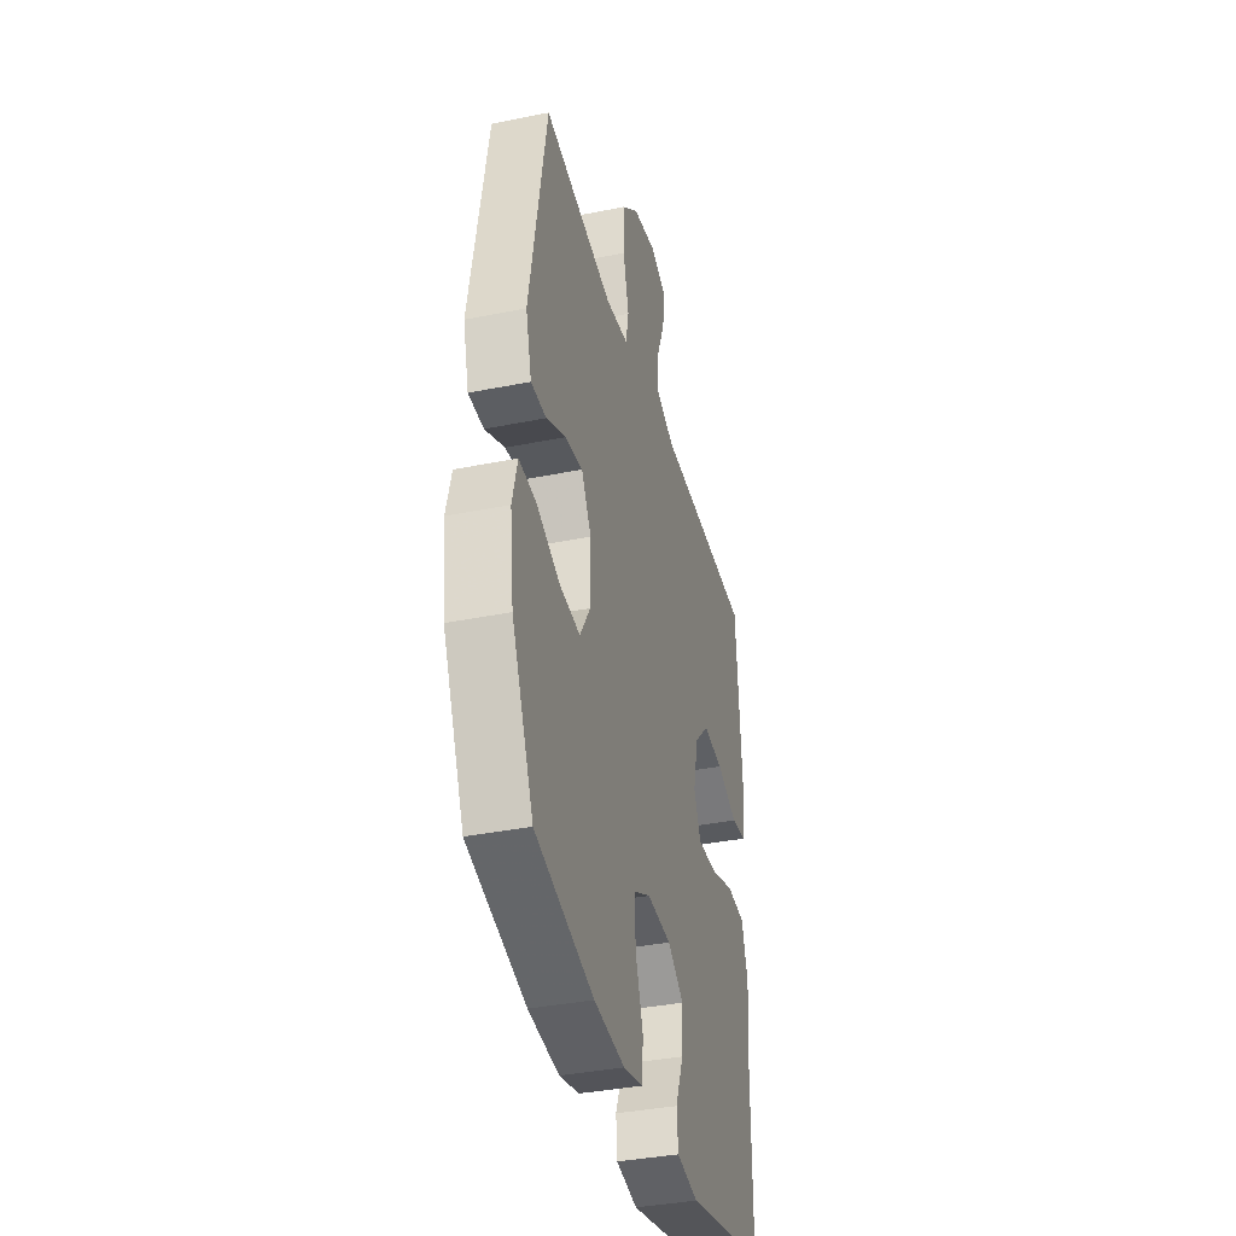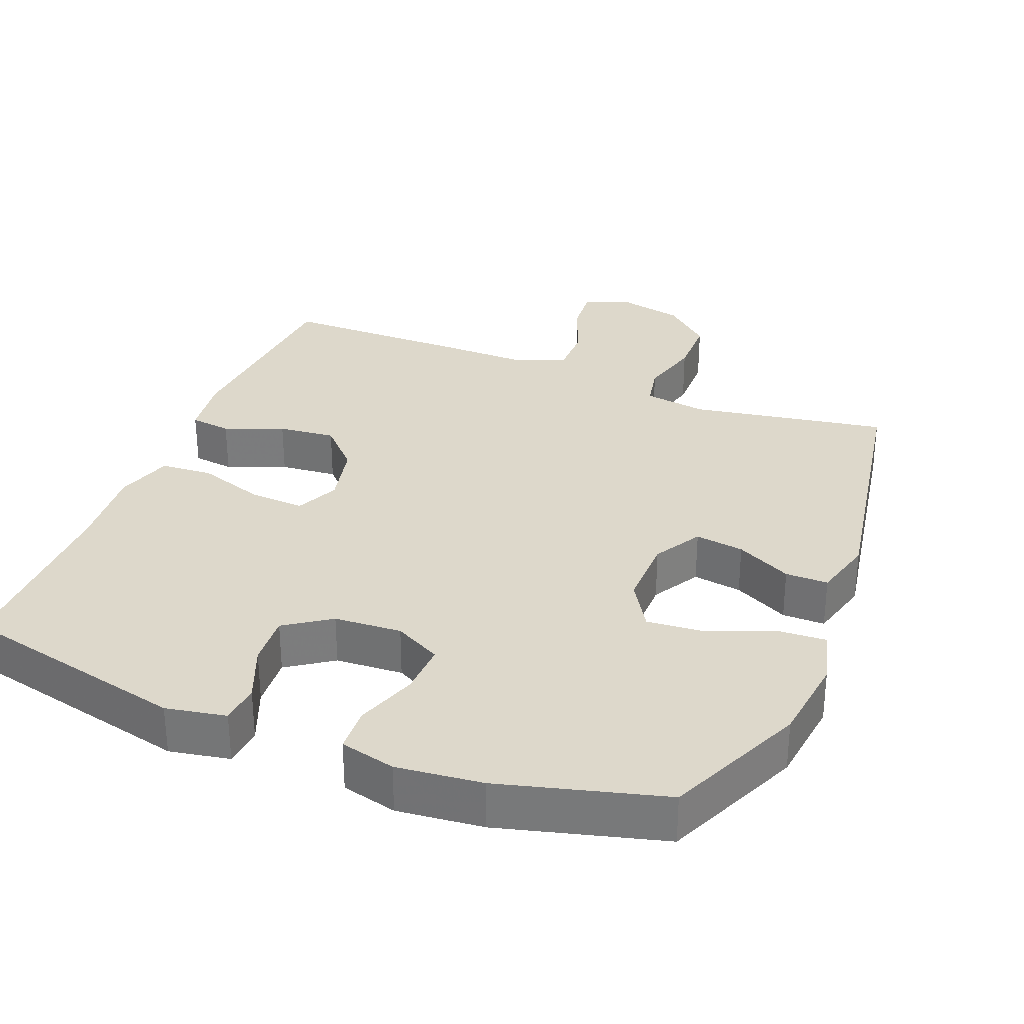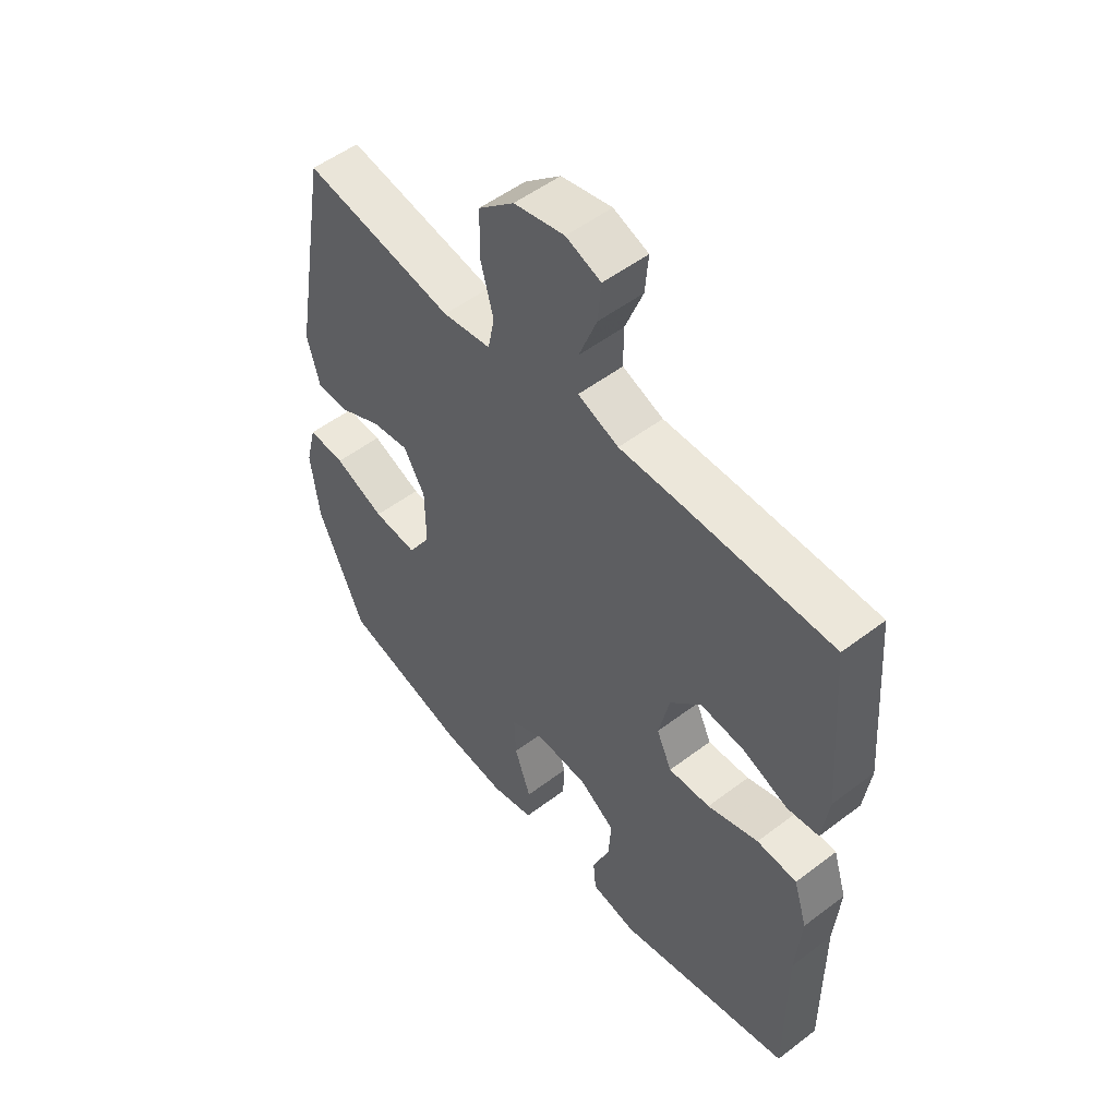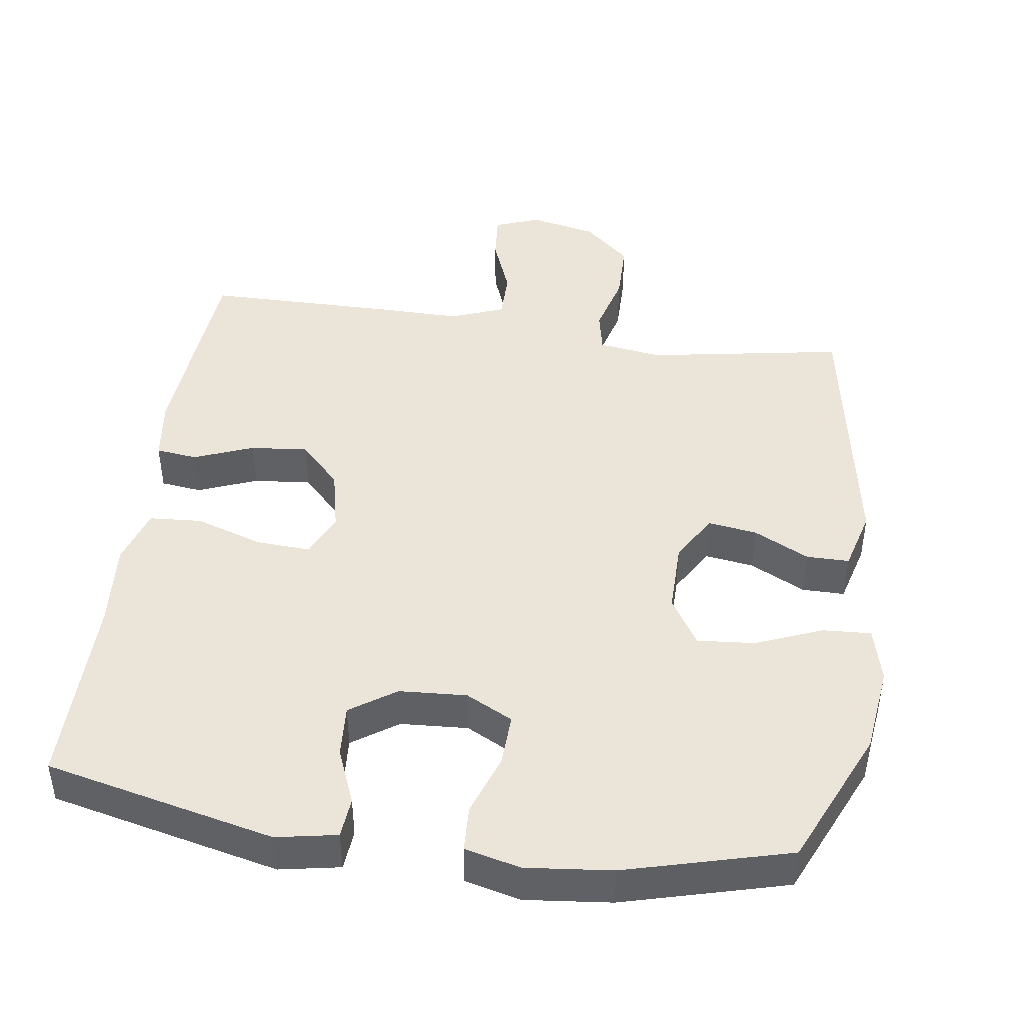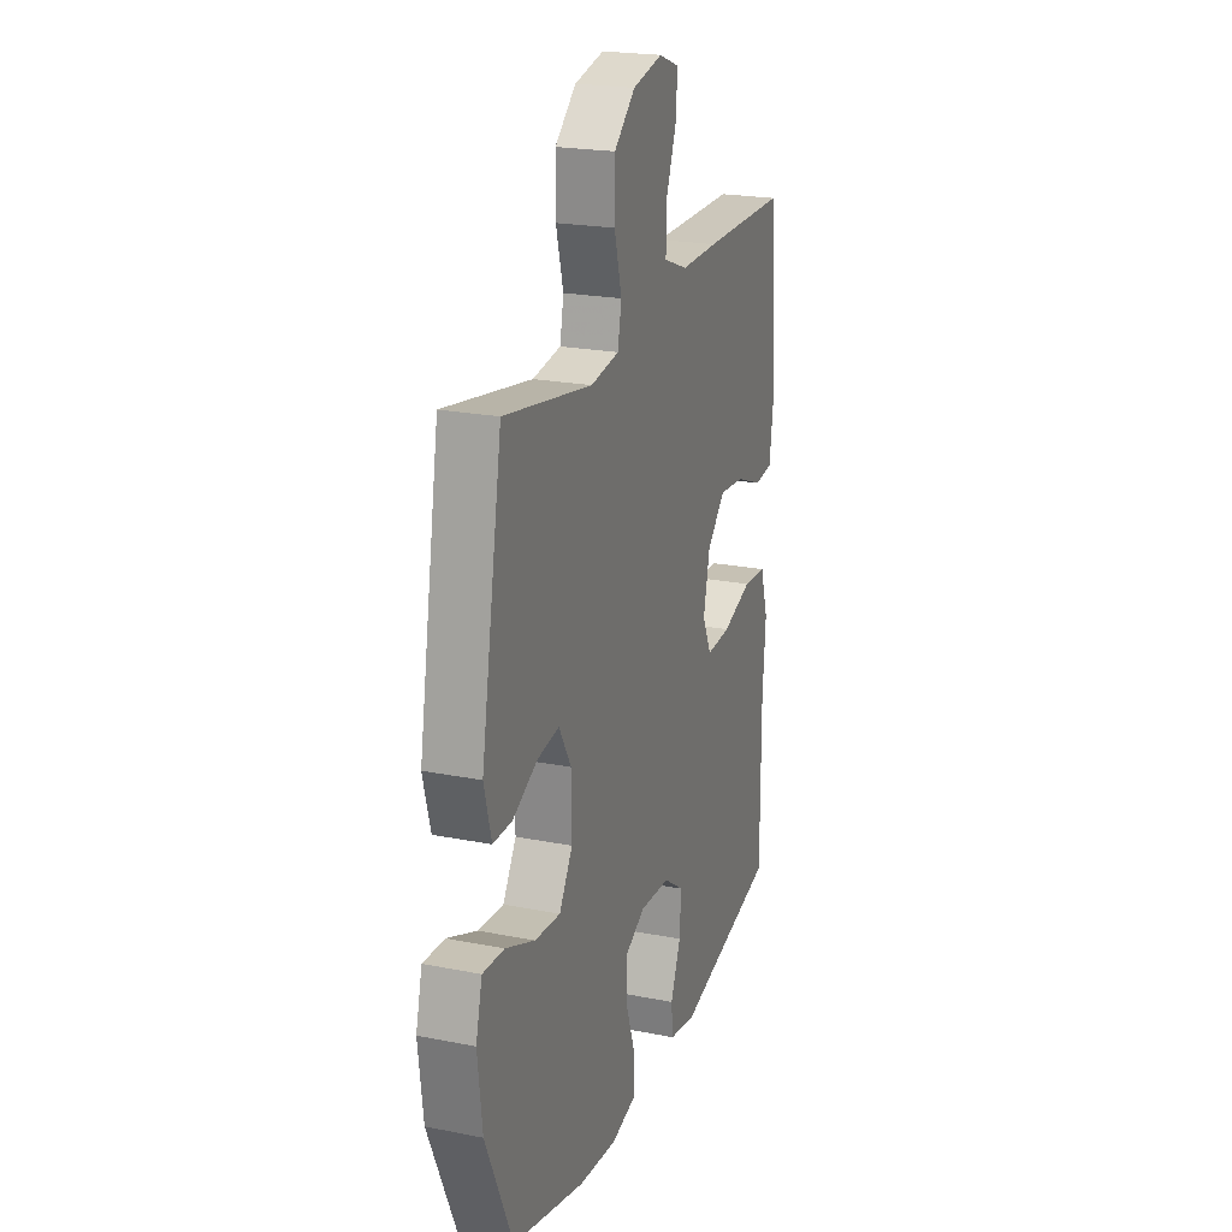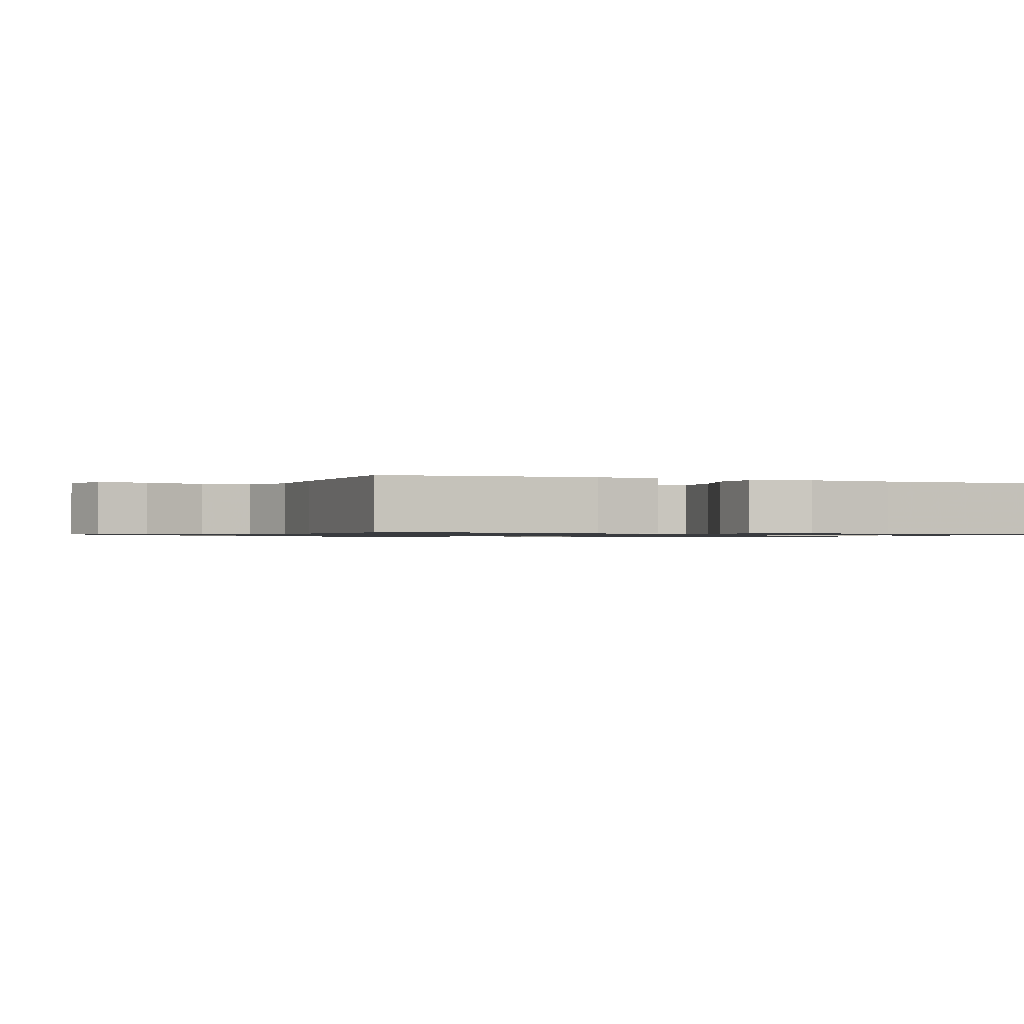
<metadata>
{"format":"obj","ext":"obj","renderer":"f3d","projection":"perspective","resolution":1024,"background":"white","views":[{"elev":-37.5,"azim":-75.5,"up":"+Z"},{"elev":31.4,"azim":-158.2,"up":"+Y"},{"elev":52.4,"azim":50.7,"up":"+Z"},{"elev":44.7,"azim":-171.8,"up":"+Y"},{"elev":22.0,"azim":-70.9,"up":"+Z"},{"elev":-0.9,"azim":68.0,"up":"+Y"}]}
</metadata>
<code>
v -0.5 0.07 0.5
v -0.223 0.07 0.452
v -0.134 0.07 0.465
v -0.122 0.07 0.525
v -0.145 0.07 0.612
v -0.144 0.07 0.698
v -0.078 0.07 0.756
v 0.015 0.07 0.776
v 0.079 0.07 0.752
v 0.073 0.07 0.684
v 0.04 0.07 0.599
v 0.04 0.07 0.53
v 0.115 0.07 0.501
v 0.232 0.07 0.502
v 0.5 0.07 0.5
v 0.522 0.07 0.21
v 0.51 0.07 0.121
v 0.452 0.07 0.114
v 0.369 0.07 0.147
v 0.288 0.07 0.155
v 0.231 0.07 0.096
v 0.211 0.07 0.007
v 0.239 0.07 -0.054
v 0.316 0.07 -0.05
v 0.41 0.07 -0.019
v 0.484 0.07 -0.024
v 0.509 0.07 -0.104
v 0.499 0.07 -0.226
v 0.5 0.07 -0.5
v 0.177 0.07 -0.573
v 0.092 0.07 -0.557
v 0.087 0.07 -0.5
v 0.119 0.07 -0.421
v 0.124 0.07 -0.348
v 0.06 0.07 -0.304
v -0.035 0.07 -0.298
v -0.101 0.07 -0.332
v -0.098 0.07 -0.406
v -0.068 0.07 -0.492
v -0.071 0.07 -0.556
v -0.149 0.07 -0.575
v -0.27 0.07 -0.562
v -0.5 0.07 -0.5
v -0.586 0.07 -0.305
v -0.601 0.07 -0.181
v -0.581 0.07 -0.103
v -0.513 0.07 -0.107
v -0.42 0.07 -0.145
v -0.339 0.07 -0.152
v -0.297 0.07 -0.084
v -0.298 0.07 0.017
v -0.337 0.07 0.084
v -0.406 0.07 0.074
v -0.484 0.07 0.035
v -0.544 0.07 0.035
v -0.567 0.07 0.121
v -0.5 0 0.5
v -0.223 0 0.452
v -0.134 0 0.465
v -0.122 0 0.525
v -0.145 0 0.612
v -0.144 0 0.698
v -0.078 0 0.756
v 0.015 0 0.776
v 0.079 0 0.752
v 0.073 0 0.684
v 0.04 0 0.599
v 0.04 0 0.53
v 0.115 0 0.501
v 0.232 0 0.502
v 0.5 0 0.5
v 0.522 0 0.21
v 0.51 0 0.121
v 0.452 0 0.114
v 0.369 0 0.147
v 0.288 0 0.155
v 0.231 0 0.096
v 0.211 0 0.007
v 0.239 0 -0.054
v 0.316 0 -0.05
v 0.41 0 -0.019
v 0.484 0 -0.024
v 0.509 0 -0.104
v 0.499 0 -0.226
v 0.5 0 -0.5
v 0.177 0 -0.573
v 0.092 0 -0.557
v 0.087 0 -0.5
v 0.119 0 -0.421
v 0.124 0 -0.348
v 0.06 0 -0.304
v -0.035 0 -0.298
v -0.101 0 -0.332
v -0.098 0 -0.406
v -0.068 0 -0.492
v -0.071 0 -0.556
v -0.149 0 -0.575
v -0.27 0 -0.562
v -0.5 0 -0.5
v -0.586 0 -0.305
v -0.601 0 -0.181
v -0.581 0 -0.103
v -0.513 0 -0.107
v -0.42 0 -0.145
v -0.339 0 -0.152
v -0.297 0 -0.084
v -0.298 0 0.017
v -0.337 0 0.084
v -0.406 0 0.074
v -0.484 0 0.035
v -0.544 0 0.035
v -0.567 0 0.121
f 53 54 55 56
f 52 53 56 1
f 51 52 1 2
f 50 51 2 3
f 45 46 47 48
f 45 48 49
f 44 45 49
f 43 44 49
f 42 43 49 50
f 38 39 40 41
f 37 38 41 42
f 30 31 32 33
f 28 29 30 33
f 28 33 34
f 27 28 34 35
f 24 25 26 27
f 23 24 27 35
f 16 17 18 19
f 16 19 20
f 13 14 15 16
f 12 13 16 20
f 8 9 10 11
f 8 11 12
f 7 8 12
f 4 5 6 7
f 4 7 12
f 3 4 12 20
f 37 42 50 3
f 36 37 3
f 22 23 35 36
f 21 22 36 3
f 3 20 21
f 112 111 110 109
f 57 112 109 108
f 58 57 108 107
f 59 58 107 106
f 104 103 102 101
f 105 104 101
f 105 101 100
f 105 100 99
f 106 105 99 98
f 97 96 95 94
f 98 97 94 93
f 89 88 87 86
f 89 86 85 84
f 90 89 84
f 91 90 84 83
f 83 82 81 80
f 91 83 80 79
f 75 74 73 72
f 76 75 72
f 72 71 70 69
f 76 72 69 68
f 67 66 65 64
f 68 67 64
f 68 64 63
f 63 62 61 60
f 68 63 60
f 76 68 60 59
f 59 106 98 93
f 59 93 92
f 92 91 79 78
f 59 92 78 77
f 77 76 59
f 1 57 58 2
f 2 58 59 3
f 3 59 60 4
f 4 60 61 5
f 5 61 62 6
f 6 62 63 7
f 7 63 64 8
f 8 64 65 9
f 9 65 66 10
f 10 66 67 11
f 11 67 68 12
f 12 68 69 13
f 13 69 70 14
f 14 70 71 15
f 15 71 72 16
f 16 72 73 17
f 17 73 74 18
f 18 74 75 19
f 19 75 76 20
f 20 76 77 21
f 21 77 78 22
f 22 78 79 23
f 23 79 80 24
f 24 80 81 25
f 25 81 82 26
f 26 82 83 27
f 27 83 84 28
f 28 84 85 29
f 29 85 86 30
f 30 86 87 31
f 31 87 88 32
f 32 88 89 33
f 33 89 90 34
f 34 90 91 35
f 35 91 92 36
f 36 92 93 37
f 37 93 94 38
f 38 94 95 39
f 39 95 96 40
f 40 96 97 41
f 41 97 98 42
f 42 98 99 43
f 43 99 100 44
f 44 100 101 45
f 45 101 102 46
f 46 102 103 47
f 47 103 104 48
f 48 104 105 49
f 49 105 106 50
f 50 106 107 51
f 51 107 108 52
f 52 108 109 53
f 53 109 110 54
f 54 110 111 55
f 55 111 112 56
f 56 112 57 1

</code>
